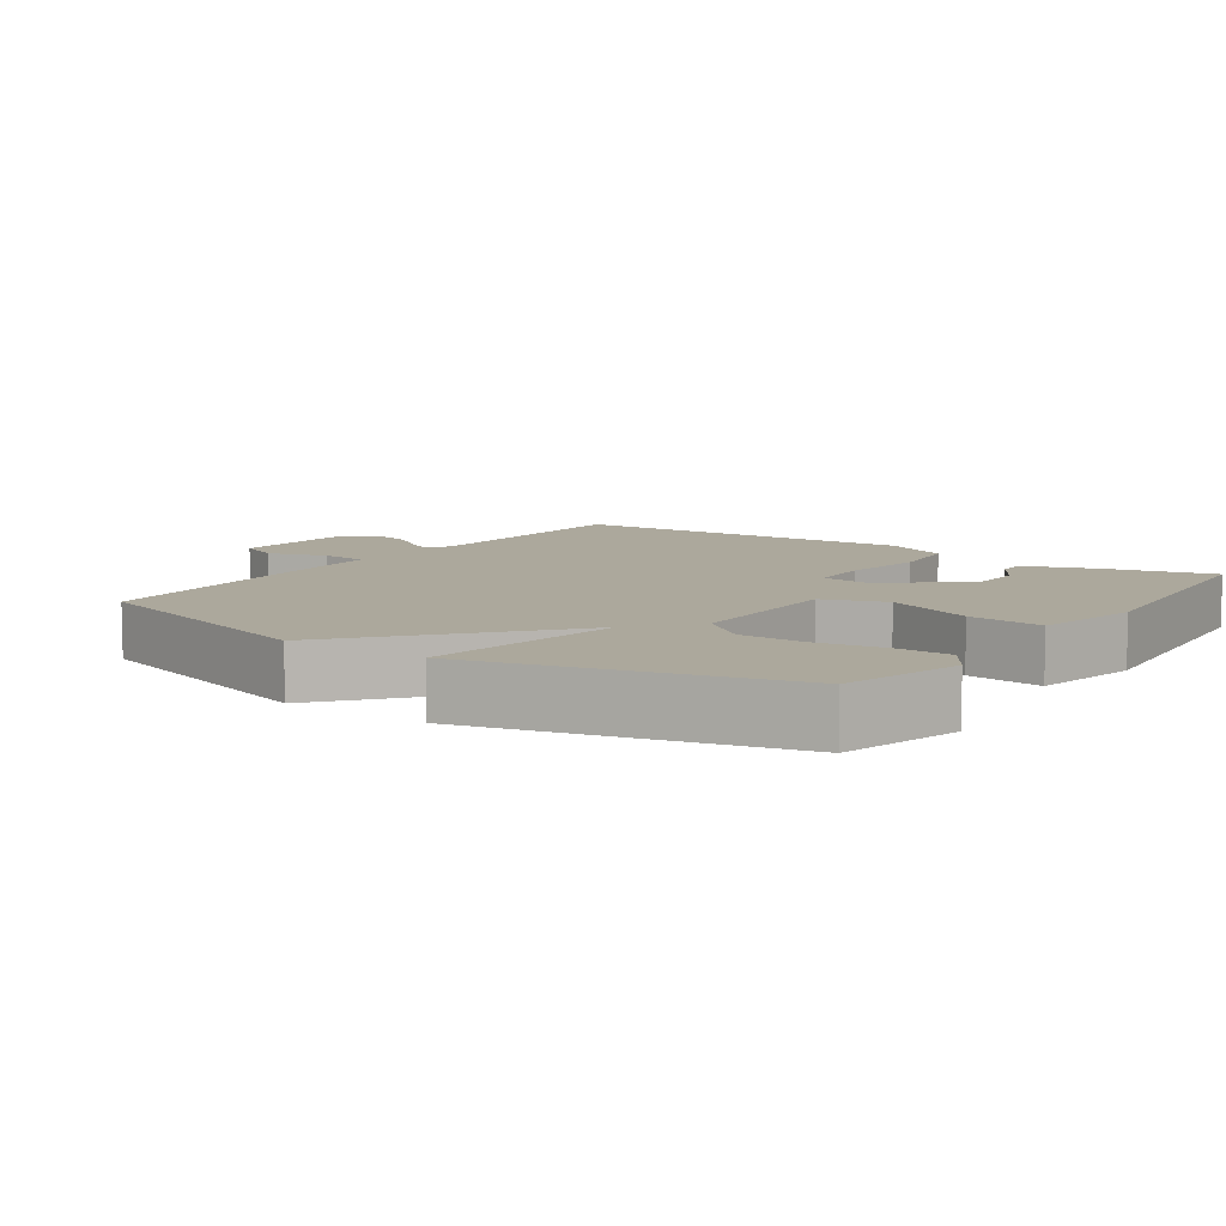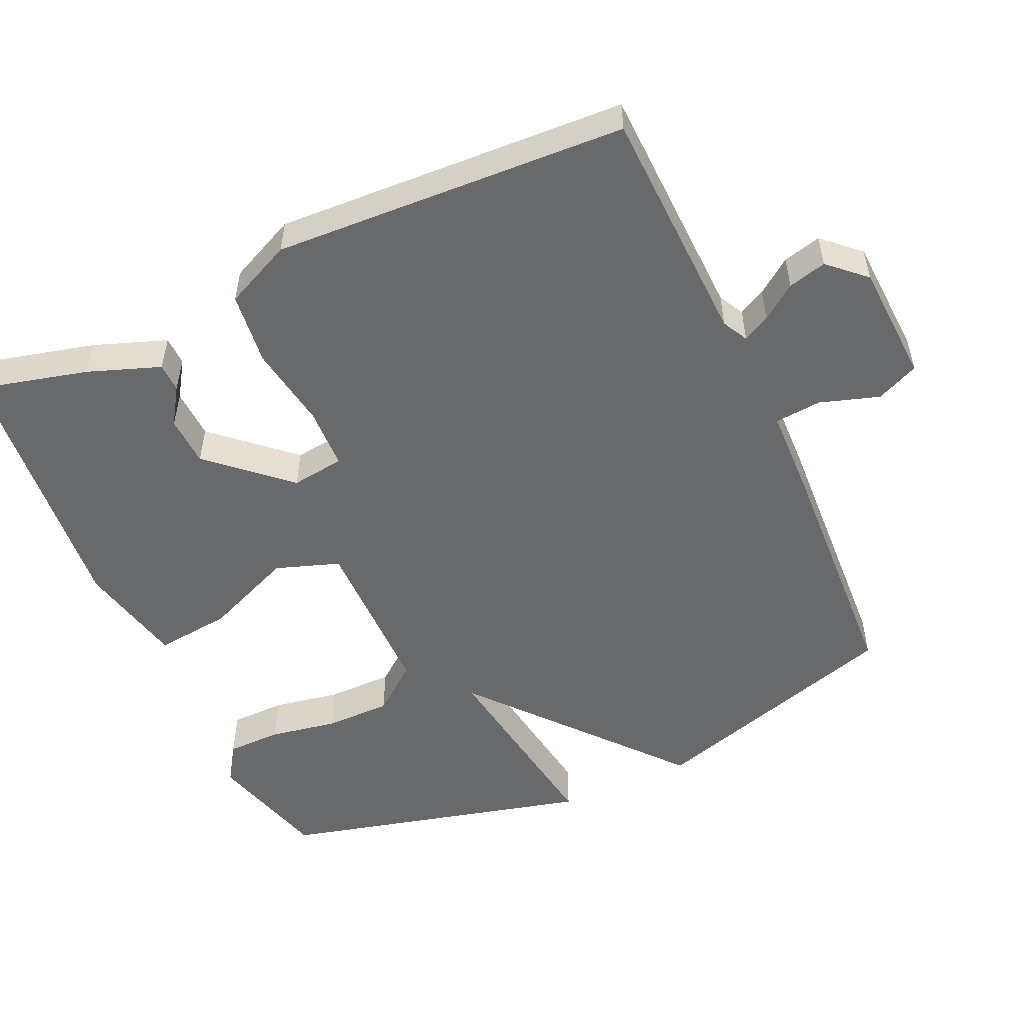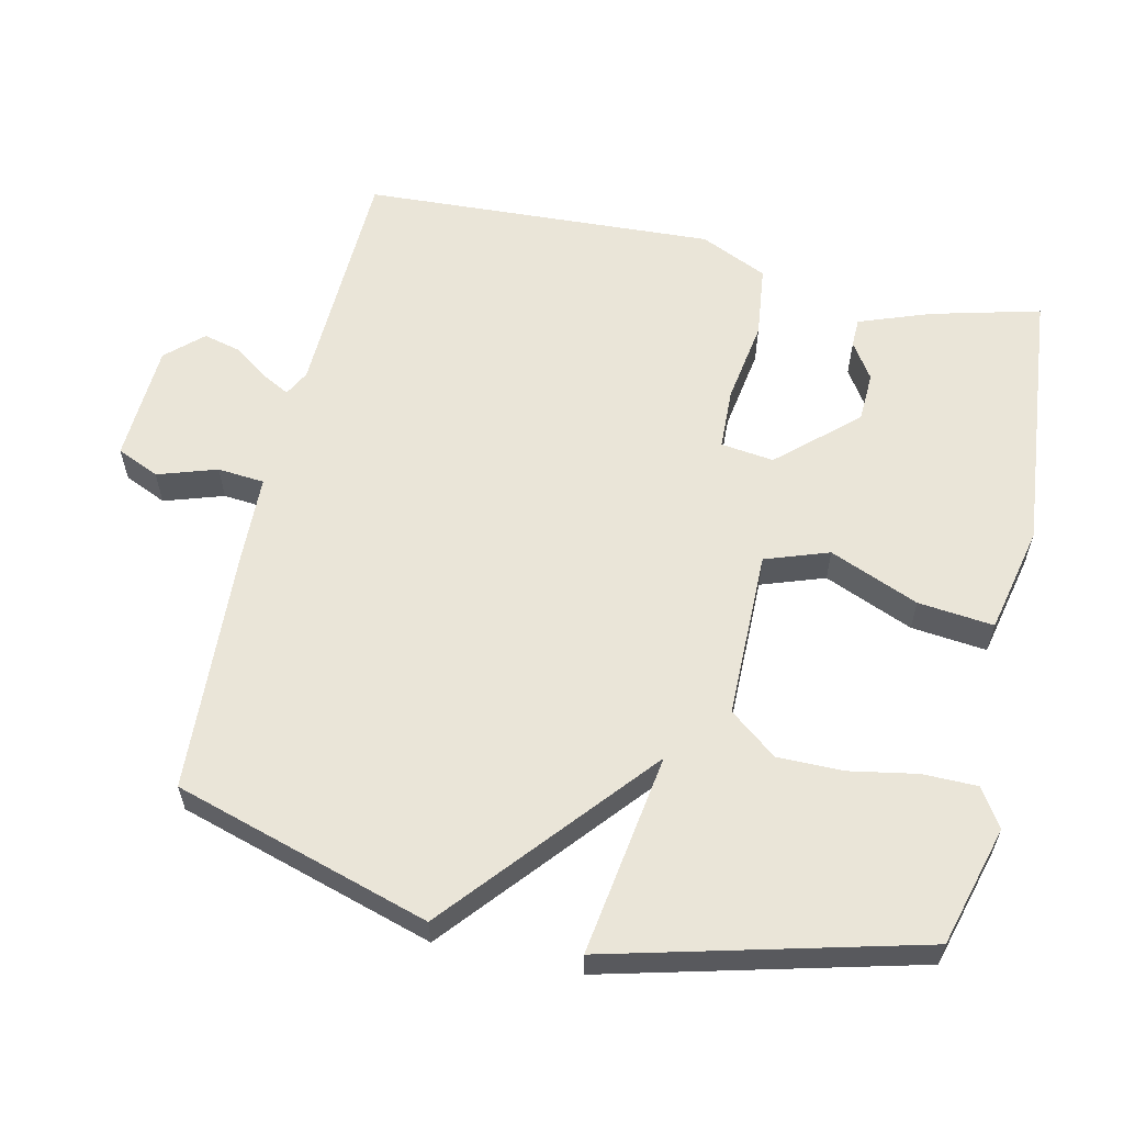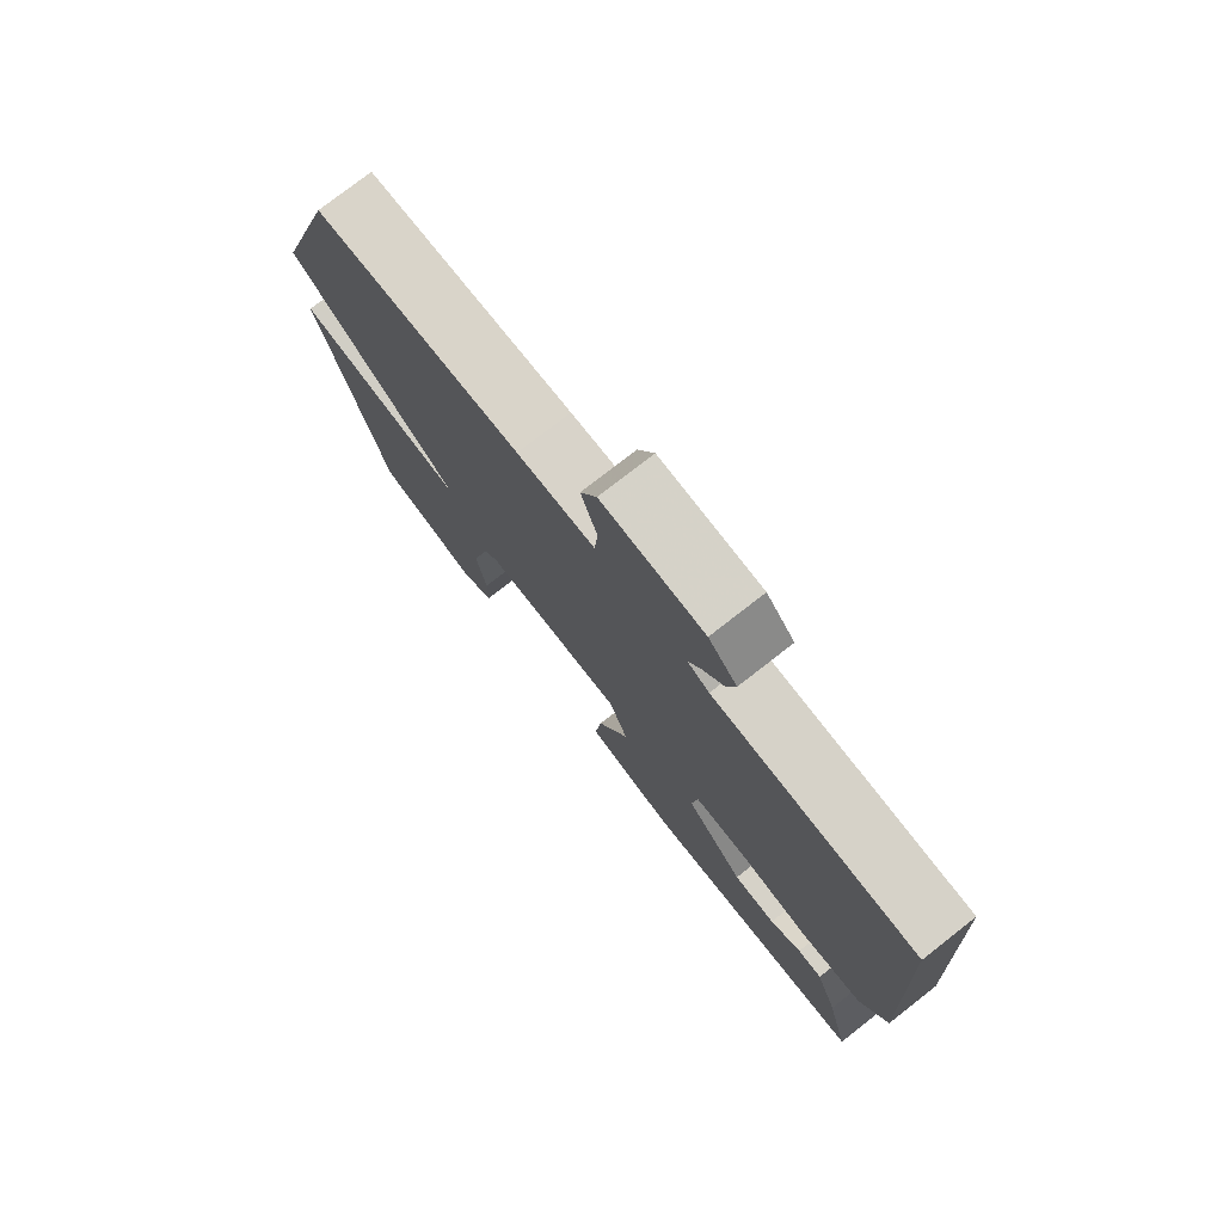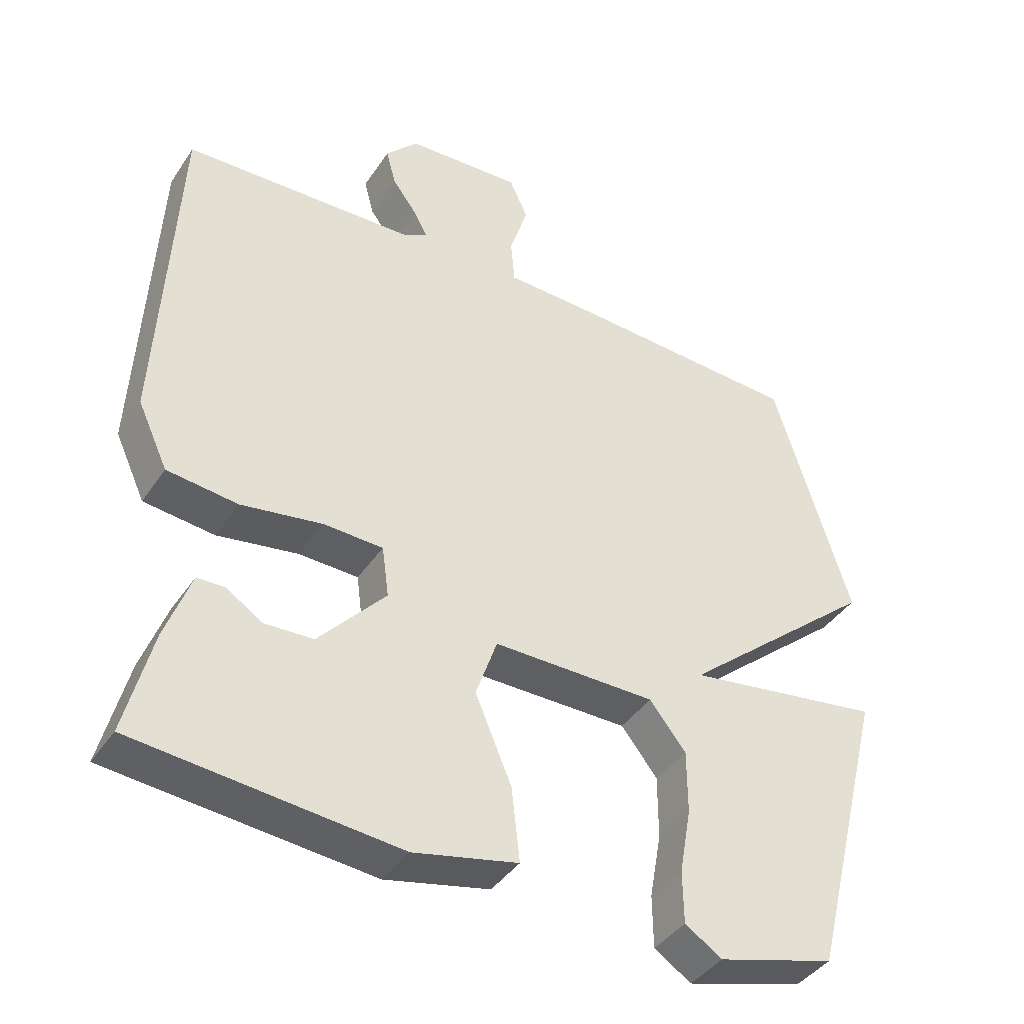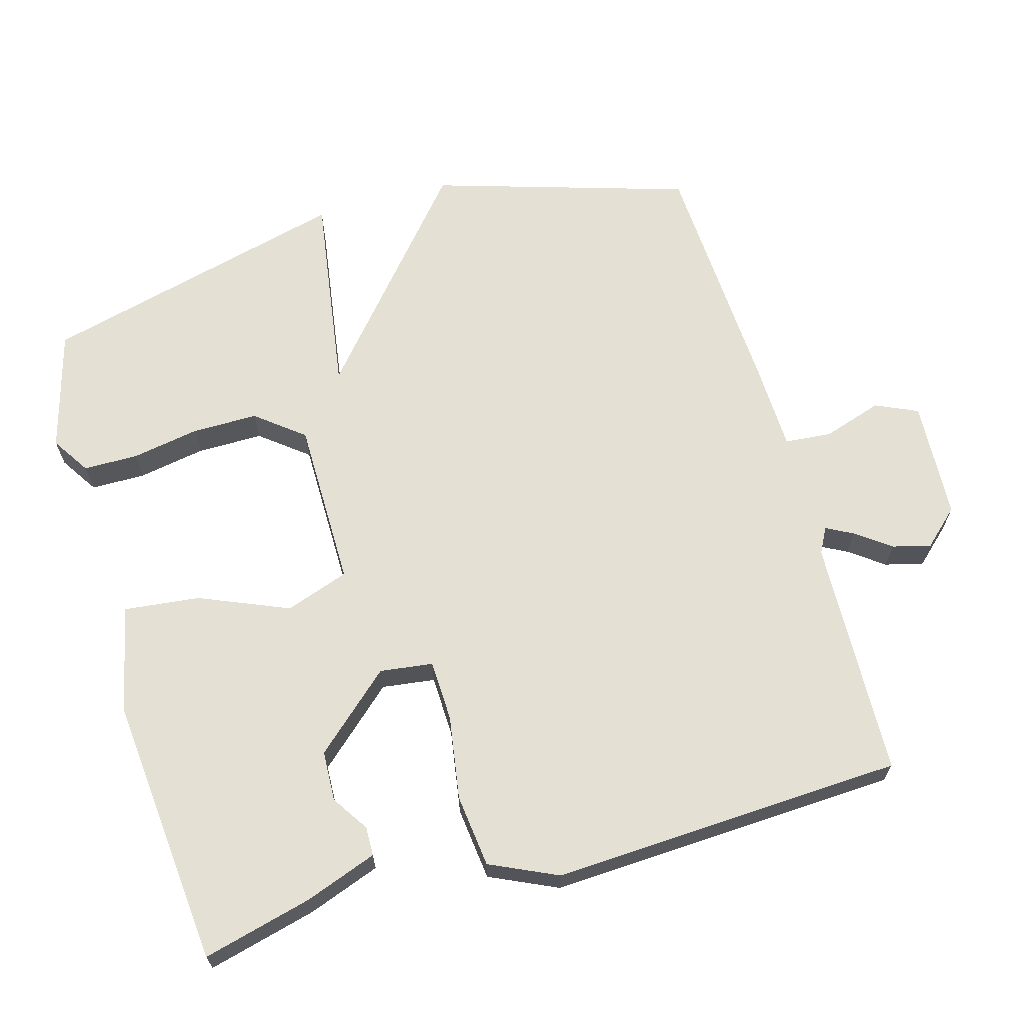
<metadata>
{"format":"obj","ext":"obj","renderer":"f3d","projection":"perspective","resolution":1024,"background":"white","views":[{"elev":8.5,"azim":124.8,"up":"+Y"},{"elev":-52.6,"azim":-65.6,"up":"+Y"},{"elev":59.6,"azim":102.5,"up":"+Y"},{"elev":76.8,"azim":-128.0,"up":"+Z"},{"elev":-40.7,"azim":-30.7,"up":"+Z"},{"elev":66.1,"azim":-105.9,"up":"+Y"}]}
</metadata>
<code>
v -0.5 0.07 -0.5
v -0.461 0.07 -0.346
v -0.424 0.07 -0.244
v -0.383 0.07 -0.243
v -0.331 0.07 -0.277
v -0.26 0.07 -0.274
v -0.162 0.07 -0.165
v -0.172 0.07 -0.09
v -0.259 0.07 -0.087
v -0.377 0.07 -0.106
v -0.48 0.07 -0.094
v -0.524 0.07 0.001
v -0.5 0.07 0.5
v -0.161 0.07 0.512
v -0.125 0.07 0.531
v -0.145 0.07 0.569
v -0.181 0.07 0.618
v -0.195 0.07 0.672
v -0.148 0.07 0.723
v 0.021 0.07 0.732
v 0.048 0.07 0.672
v 0.021 0.07 0.588
v 0.027 0.07 0.522
v 0.156 0.07 0.518
v 0.5 0.07 0.5
v 0.611 0.07 0.138
v 0.324 0.07 -0.106
v 0.611 0.07 -0.062
v 0.5 0.07 -0.5
v 0.329 0.07 -0.548
v 0.275 0.07 -0.513
v 0.274 0.07 -0.436
v 0.291 0.07 -0.34
v 0.291 0.07 -0.247
v 0.238 0.07 -0.18
v 0 0.07 -0.179
v -0.031 0.07 -0.269
v 0.022 0.07 -0.395
v 0.034 0.07 -0.502
v -0.118 0.07 -0.536
v -0.5 0 -0.5
v -0.461 0 -0.346
v -0.424 0 -0.244
v -0.383 0 -0.243
v -0.331 0 -0.277
v -0.26 0 -0.274
v -0.162 0 -0.165
v -0.172 0 -0.09
v -0.259 0 -0.087
v -0.377 0 -0.106
v -0.48 0 -0.094
v -0.524 0 0.001
v -0.5 0 0.5
v -0.161 0 0.512
v -0.125 0 0.531
v -0.145 0 0.569
v -0.181 0 0.618
v -0.195 0 0.672
v -0.148 0 0.723
v 0.021 0 0.732
v 0.048 0 0.672
v 0.021 0 0.588
v 0.027 0 0.522
v 0.156 0 0.518
v 0.5 0 0.5
v 0.611 0 0.138
v 0.324 0 -0.106
v 0.611 0 -0.062
v 0.5 0 -0.5
v 0.329 0 -0.548
v 0.275 0 -0.513
v 0.274 0 -0.436
v 0.291 0 -0.34
v 0.291 0 -0.247
v 0.238 0 -0.18
v 0 0 -0.179
v -0.031 0 -0.269
v 0.022 0 -0.395
v 0.034 0 -0.502
v -0.118 0 -0.536
f 40 1 2
f 39 40 2
f 38 39 2
f 37 38 2
f 31 32 33
f 30 31 33
f 29 30 33
f 28 29 33
f 27 28 33 34
f 25 26 27
f 24 25 27
f 23 24 27
f 23 27 34 35
f 20 21 22
f 19 20 22
f 18 19 22
f 17 18 22
f 16 17 22
f 15 16 22 23
f 23 35 36
f 15 23 36
f 14 15 36
f 12 13 14
f 11 12 14
f 10 11 14
f 9 10 14
f 2 3 4 5
f 2 5 6
f 37 2 6
f 36 37 6 7
f 14 36 7 8
f 8 9 14
f 42 41 80
f 42 80 79
f 42 79 78
f 42 78 77
f 73 72 71
f 73 71 70
f 73 70 69
f 73 69 68
f 74 73 68 67
f 67 66 65
f 67 65 64
f 67 64 63
f 75 74 67 63
f 62 61 60
f 62 60 59
f 62 59 58
f 62 58 57
f 62 57 56
f 63 62 56 55
f 76 75 63
f 76 63 55
f 76 55 54
f 54 53 52
f 54 52 51
f 54 51 50
f 54 50 49
f 45 44 43 42
f 46 45 42
f 46 42 77
f 47 46 77 76
f 48 47 76 54
f 54 49 48
f 1 41 42 2
f 2 42 43 3
f 3 43 44 4
f 4 44 45 5
f 5 45 46 6
f 6 46 47 7
f 7 47 48 8
f 8 48 49 9
f 9 49 50 10
f 10 50 51 11
f 11 51 52 12
f 12 52 53 13
f 13 53 54 14
f 14 54 55 15
f 15 55 56 16
f 16 56 57 17
f 17 57 58 18
f 18 58 59 19
f 19 59 60 20
f 20 60 61 21
f 21 61 62 22
f 22 62 63 23
f 23 63 64 24
f 24 64 65 25
f 25 65 66 26
f 26 66 67 27
f 27 67 68 28
f 28 68 69 29
f 29 69 70 30
f 30 70 71 31
f 31 71 72 32
f 32 72 73 33
f 33 73 74 34
f 34 74 75 35
f 35 75 76 36
f 36 76 77 37
f 37 77 78 38
f 38 78 79 39
f 39 79 80 40
f 40 80 41 1

</code>
